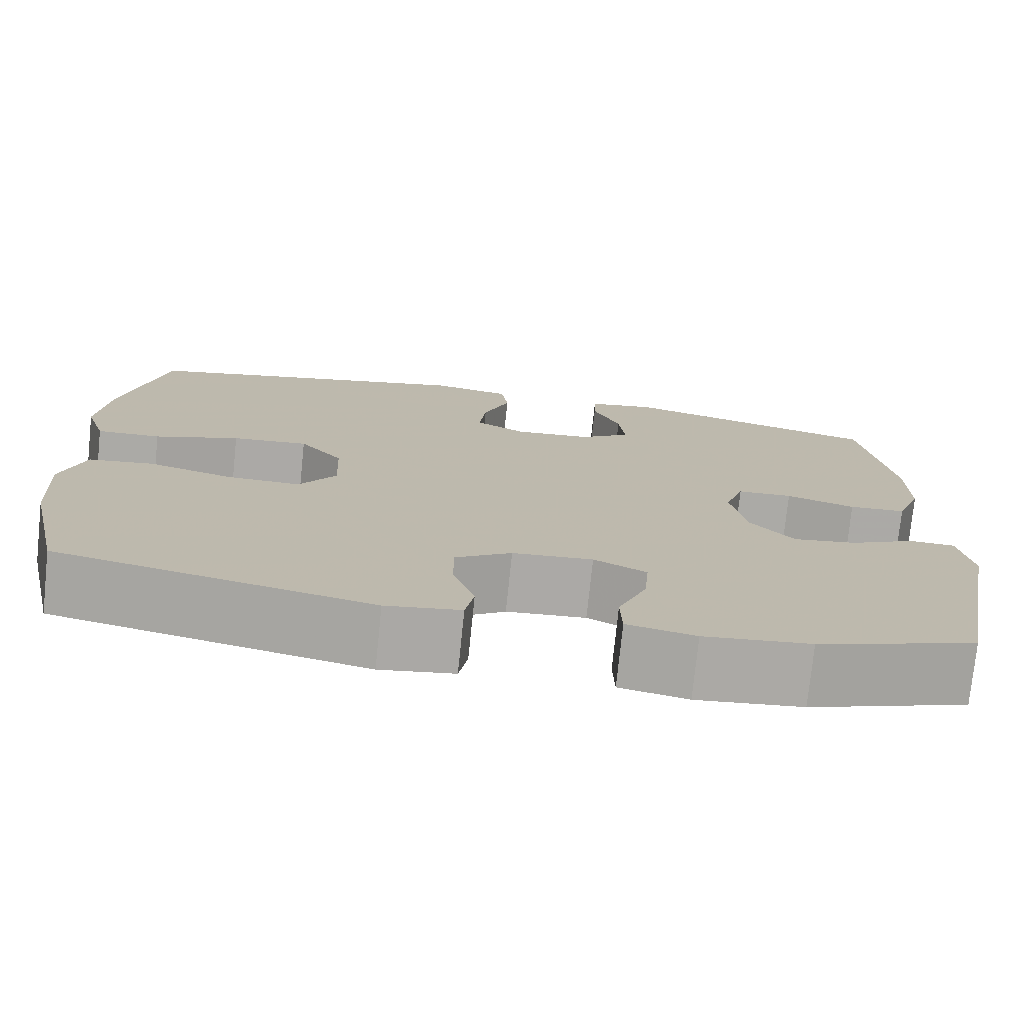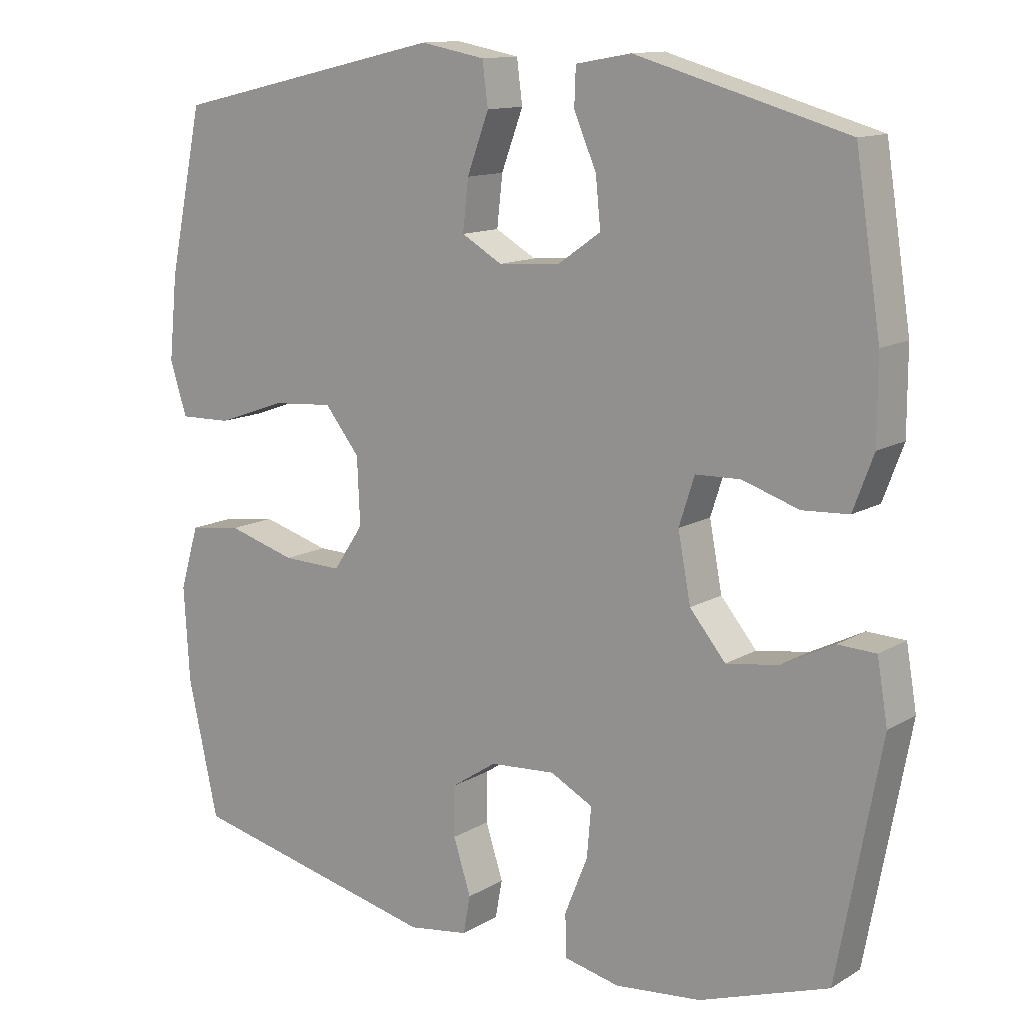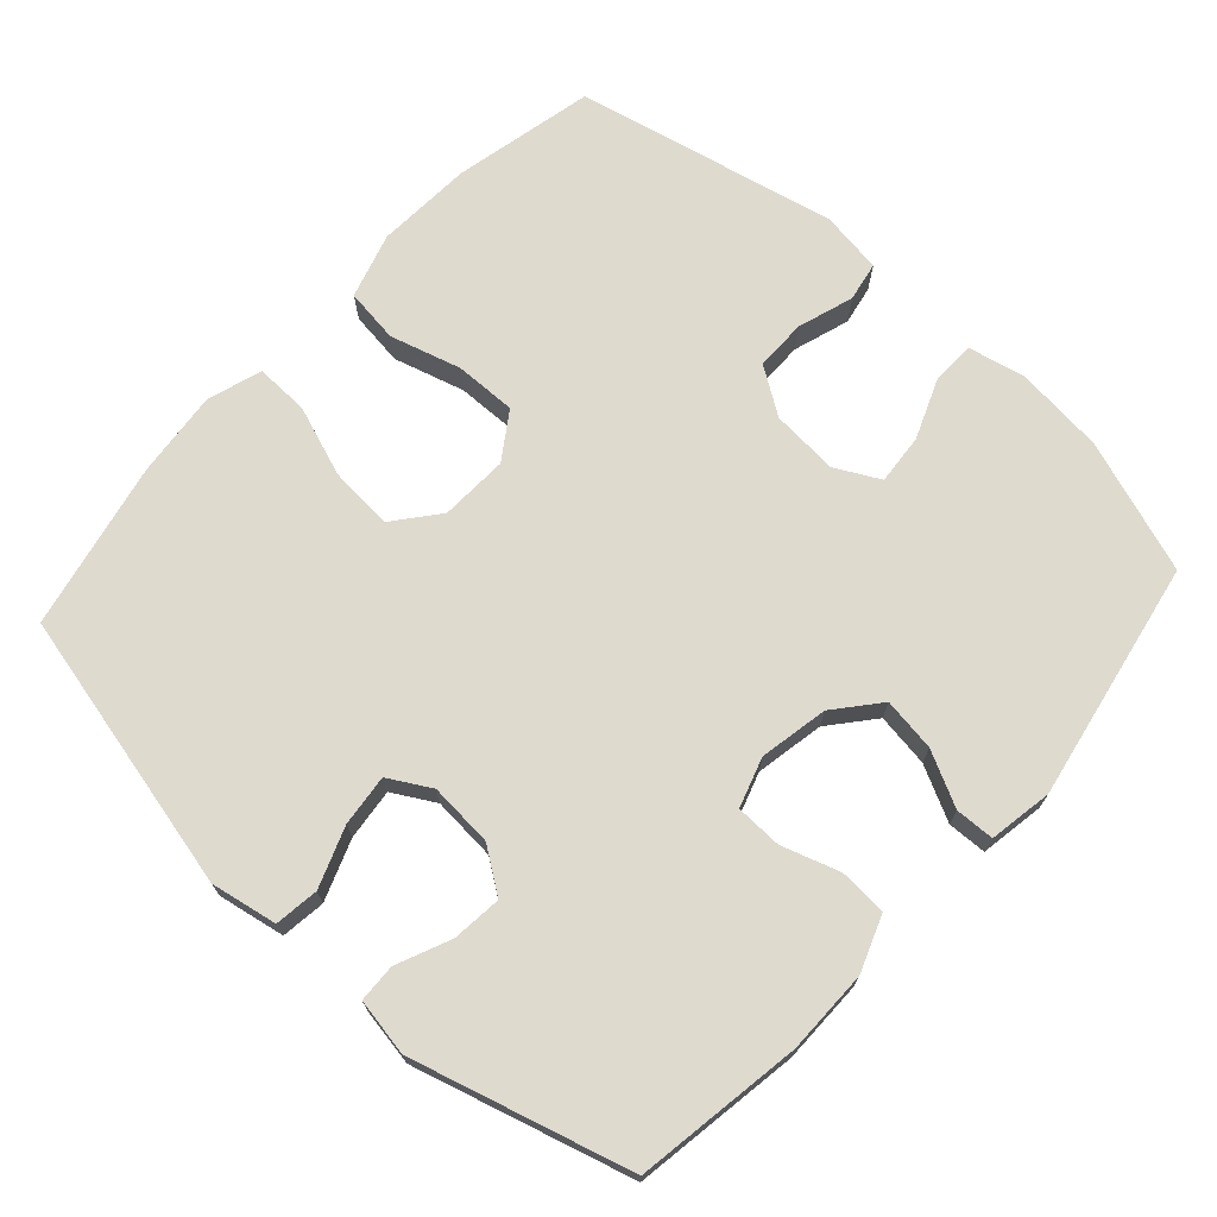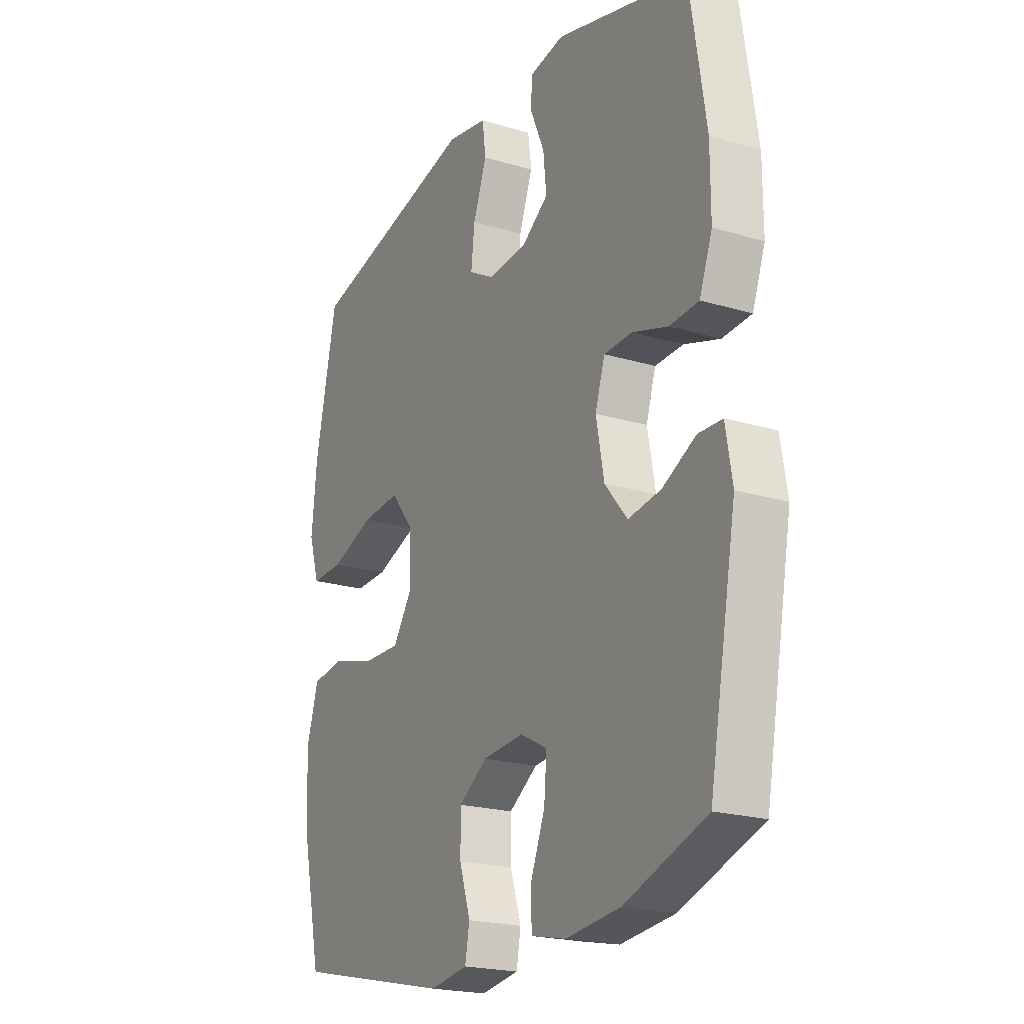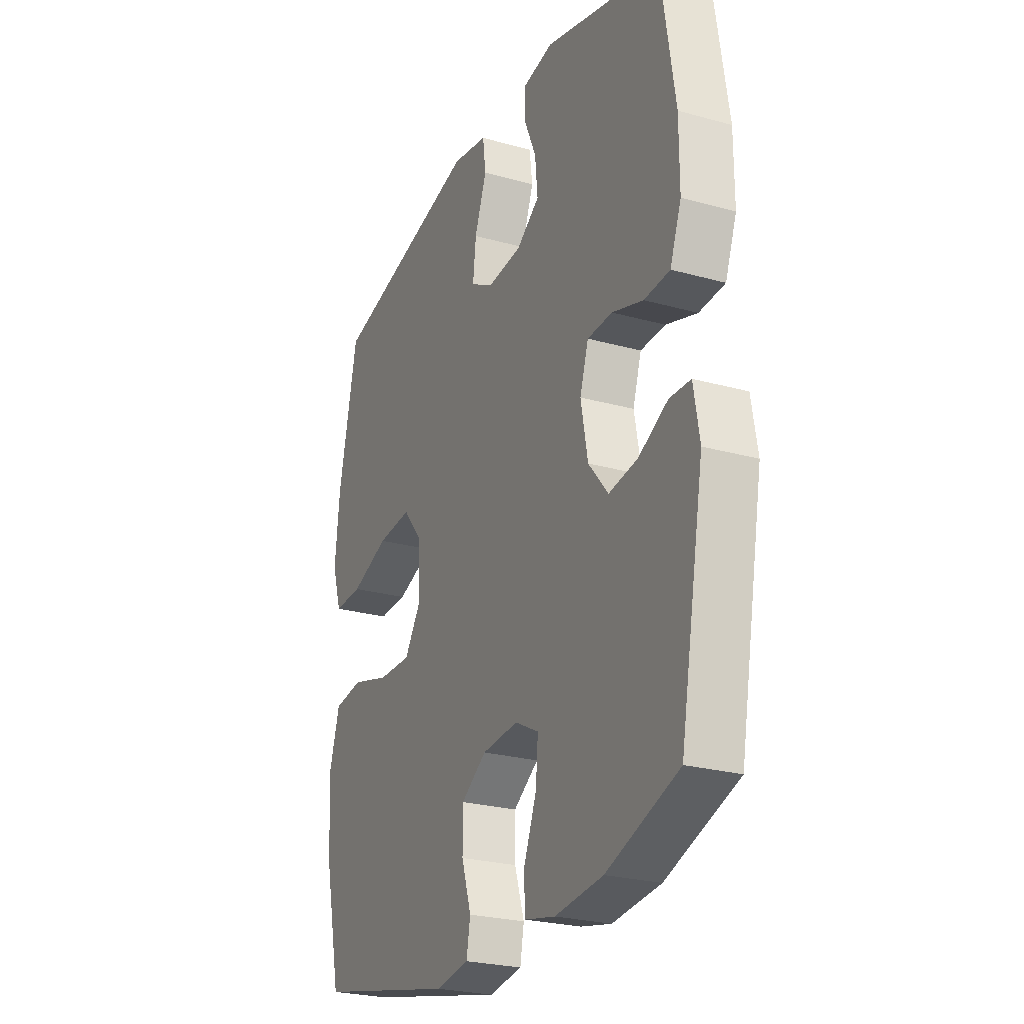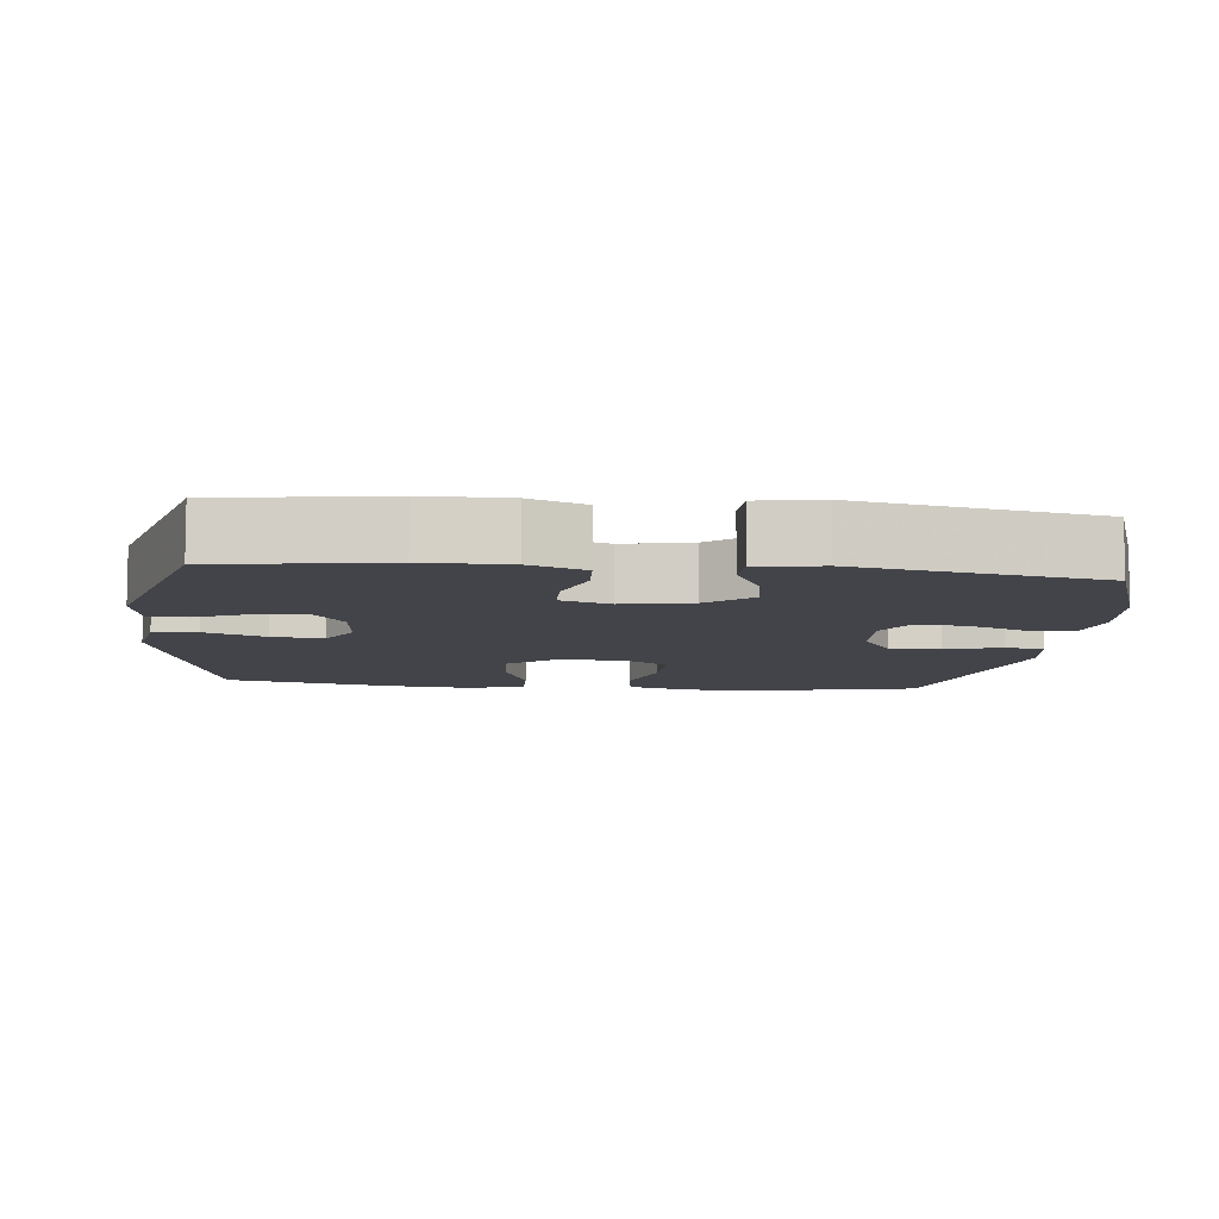
<metadata>
{"format":"obj","ext":"obj","renderer":"f3d","projection":"perspective","resolution":1024,"background":"white","views":[{"elev":-75.7,"azim":-5.9,"up":"+Z"},{"elev":12.7,"azim":36.9,"up":"+Z"},{"elev":71.1,"azim":42.2,"up":"+Y"},{"elev":-21.1,"azim":61.9,"up":"+Z"},{"elev":-25.3,"azim":65.8,"up":"+Z"},{"elev":-8.5,"azim":83.9,"up":"+Y"}]}
</metadata>
<code>
v -0.5 0.07 -0.5
v -0.543 0.07 -0.306
v -0.551 0.07 -0.172
v -0.524 0.07 -0.082
v -0.449 0.07 -0.072
v -0.351 0.07 -0.1
v -0.266 0.07 -0.102
v -0.223 0.07 -0.038
v -0.227 0.07 0.056
v -0.277 0.07 0.118
v -0.365 0.07 0.111
v -0.463 0.07 0.076
v -0.537 0.07 0.074
v -0.561 0.07 0.15
v -0.549 0.07 0.269
v -0.5 0.07 0.5
v -0.11 0.07 0.59
v -0.018 0.07 0.573
v -0.01 0.07 0.512
v -0.041 0.07 0.429
v -0.049 0.07 0.358
v 0.009 0.07 0.325
v 0.098 0.07 0.332
v 0.158 0.07 0.374
v 0.151 0.07 0.443
v 0.119 0.07 0.517
v 0.121 0.07 0.57
v 0.2 0.07 0.584
v 0.5 0.07 0.5
v 0.536 0.07 0.27
v 0.536 0.07 0.154
v 0.507 0.07 0.077
v 0.441 0.07 0.073
v 0.361 0.07 0.099
v 0.297 0.07 0.097
v 0.275 0.07 0.029
v 0.293 0.07 -0.066
v 0.344 0.07 -0.127
v 0.418 0.07 -0.116
v 0.493 0.07 -0.078
v 0.547 0.07 -0.08
v 0.562 0.07 -0.168
v 0.5 0.07 -0.5
v 0.316 0.07 -0.564
v 0.193 0.07 -0.577
v 0.114 0.07 -0.56
v 0.112 0.07 -0.499
v 0.145 0.07 -0.417
v 0.151 0.07 -0.347
v 0.09 0.07 -0.315
v -0.003 0.07 -0.322
v -0.068 0.07 -0.365
v -0.068 0.07 -0.436
v -0.043 0.07 -0.513
v -0.053 0.07 -0.567
v -0.139 0.07 -0.58
v -0.5 0 -0.5
v -0.543 0 -0.306
v -0.551 0 -0.172
v -0.524 0 -0.082
v -0.449 0 -0.072
v -0.351 0 -0.1
v -0.266 0 -0.102
v -0.223 0 -0.038
v -0.227 0 0.056
v -0.277 0 0.118
v -0.365 0 0.111
v -0.463 0 0.076
v -0.537 0 0.074
v -0.561 0 0.15
v -0.549 0 0.269
v -0.5 0 0.5
v -0.11 0 0.59
v -0.018 0 0.573
v -0.01 0 0.512
v -0.041 0 0.429
v -0.049 0 0.358
v 0.009 0 0.325
v 0.098 0 0.332
v 0.158 0 0.374
v 0.151 0 0.443
v 0.119 0 0.517
v 0.121 0 0.57
v 0.2 0 0.584
v 0.5 0 0.5
v 0.536 0 0.27
v 0.536 0 0.154
v 0.507 0 0.077
v 0.441 0 0.073
v 0.361 0 0.099
v 0.297 0 0.097
v 0.275 0 0.029
v 0.293 0 -0.066
v 0.344 0 -0.127
v 0.418 0 -0.116
v 0.493 0 -0.078
v 0.547 0 -0.08
v 0.562 0 -0.168
v 0.5 0 -0.5
v 0.316 0 -0.564
v 0.193 0 -0.577
v 0.114 0 -0.56
v 0.112 0 -0.499
v 0.145 0 -0.417
v 0.151 0 -0.347
v 0.09 0 -0.315
v -0.003 0 -0.322
v -0.068 0 -0.365
v -0.068 0 -0.436
v -0.043 0 -0.513
v -0.053 0 -0.567
v -0.139 0 -0.58
f 4 5 6
f 3 4 6
f 2 3 6
f 1 2 6
f 56 1 6
f 55 56 6
f 54 55 6
f 53 54 6
f 52 53 6 7
f 51 52 7 8
f 50 51 8 9
f 49 50 9 10
f 46 47 48
f 45 46 48
f 44 45 48
f 43 44 48
f 42 43 48
f 41 42 48
f 40 41 48
f 39 40 48
f 38 39 48 49
f 37 38 49 10
f 32 33 34
f 31 32 34
f 30 31 34
f 29 30 34
f 28 29 34
f 27 28 34
f 26 27 34
f 25 26 34
f 24 25 34 35
f 23 24 35 36
f 18 19 20
f 17 18 20
f 16 17 20
f 15 16 20
f 14 15 20
f 13 14 20
f 12 13 20
f 11 12 20
f 10 11 20 21
f 36 37 10
f 23 36 10
f 22 23 10
f 10 21 22
f 62 61 60
f 62 60 59
f 62 59 58
f 62 58 57
f 62 57 112
f 62 112 111
f 62 111 110
f 62 110 109
f 63 62 109 108
f 64 63 108 107
f 65 64 107 106
f 66 65 106 105
f 104 103 102
f 104 102 101
f 104 101 100
f 104 100 99
f 104 99 98
f 104 98 97
f 104 97 96
f 104 96 95
f 105 104 95 94
f 66 105 94 93
f 90 89 88
f 90 88 87
f 90 87 86
f 90 86 85
f 90 85 84
f 90 84 83
f 90 83 82
f 90 82 81
f 91 90 81 80
f 92 91 80 79
f 76 75 74
f 76 74 73
f 76 73 72
f 76 72 71
f 76 71 70
f 76 70 69
f 76 69 68
f 76 68 67
f 77 76 67 66
f 66 93 92
f 66 92 79
f 66 79 78
f 78 77 66
f 1 57 58 2
f 2 58 59 3
f 3 59 60 4
f 4 60 61 5
f 5 61 62 6
f 6 62 63 7
f 7 63 64 8
f 8 64 65 9
f 9 65 66 10
f 10 66 67 11
f 11 67 68 12
f 12 68 69 13
f 13 69 70 14
f 14 70 71 15
f 15 71 72 16
f 16 72 73 17
f 17 73 74 18
f 18 74 75 19
f 19 75 76 20
f 20 76 77 21
f 21 77 78 22
f 22 78 79 23
f 23 79 80 24
f 24 80 81 25
f 25 81 82 26
f 26 82 83 27
f 27 83 84 28
f 28 84 85 29
f 29 85 86 30
f 30 86 87 31
f 31 87 88 32
f 32 88 89 33
f 33 89 90 34
f 34 90 91 35
f 35 91 92 36
f 36 92 93 37
f 37 93 94 38
f 38 94 95 39
f 39 95 96 40
f 40 96 97 41
f 41 97 98 42
f 42 98 99 43
f 43 99 100 44
f 44 100 101 45
f 45 101 102 46
f 46 102 103 47
f 47 103 104 48
f 48 104 105 49
f 49 105 106 50
f 50 106 107 51
f 51 107 108 52
f 52 108 109 53
f 53 109 110 54
f 54 110 111 55
f 55 111 112 56
f 56 112 57 1

</code>
